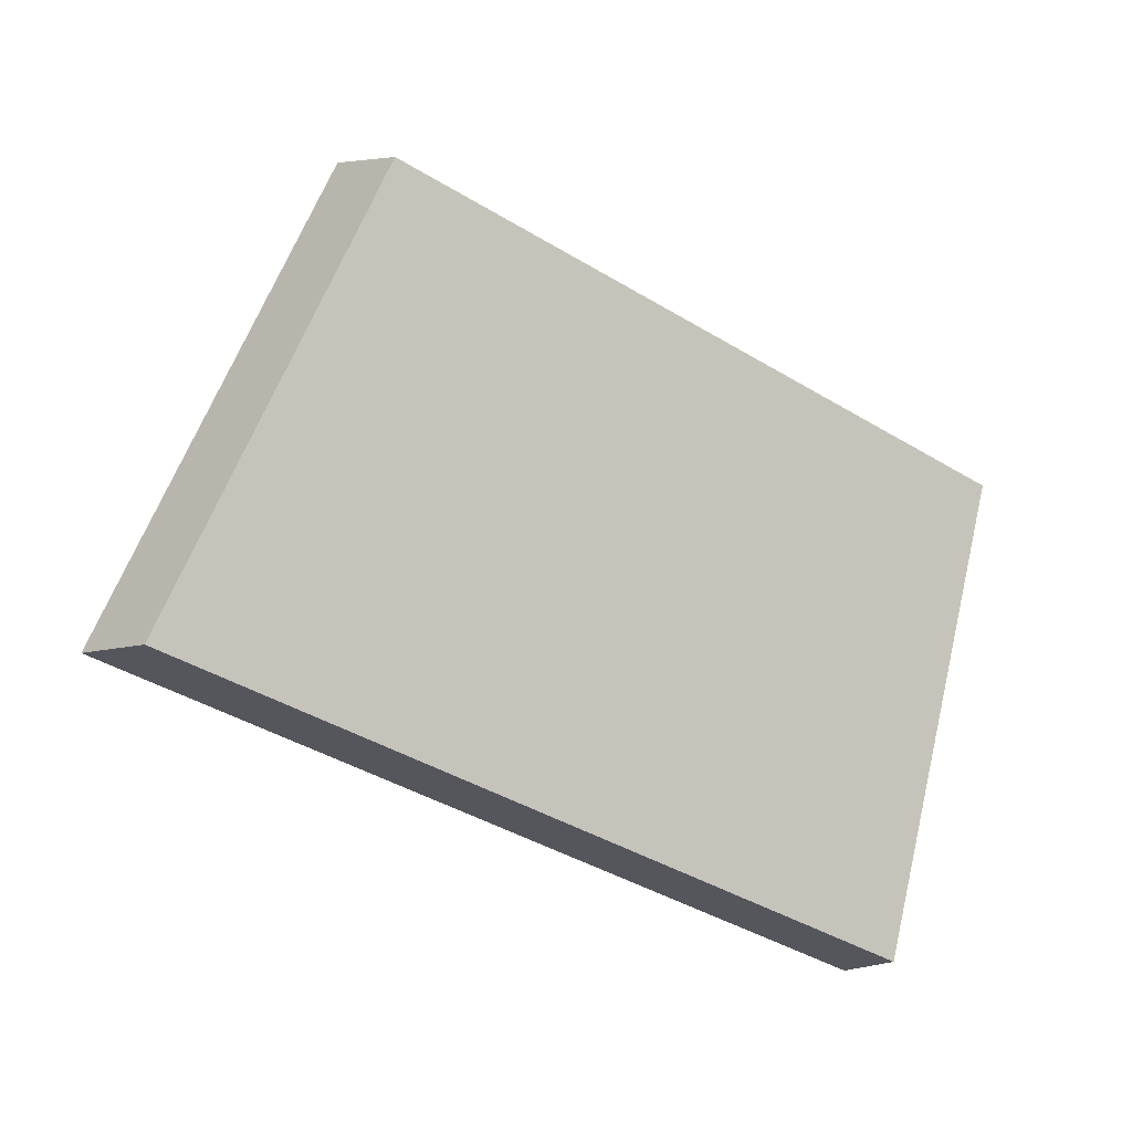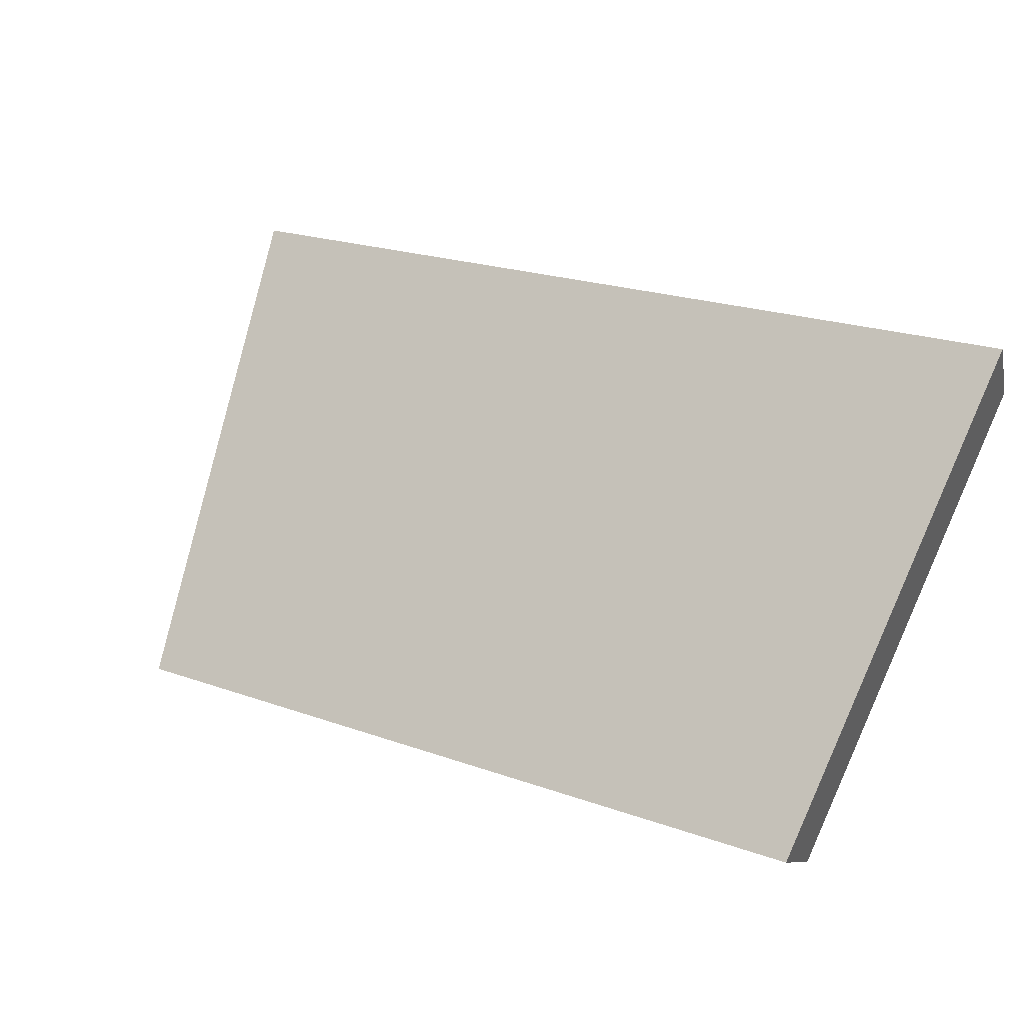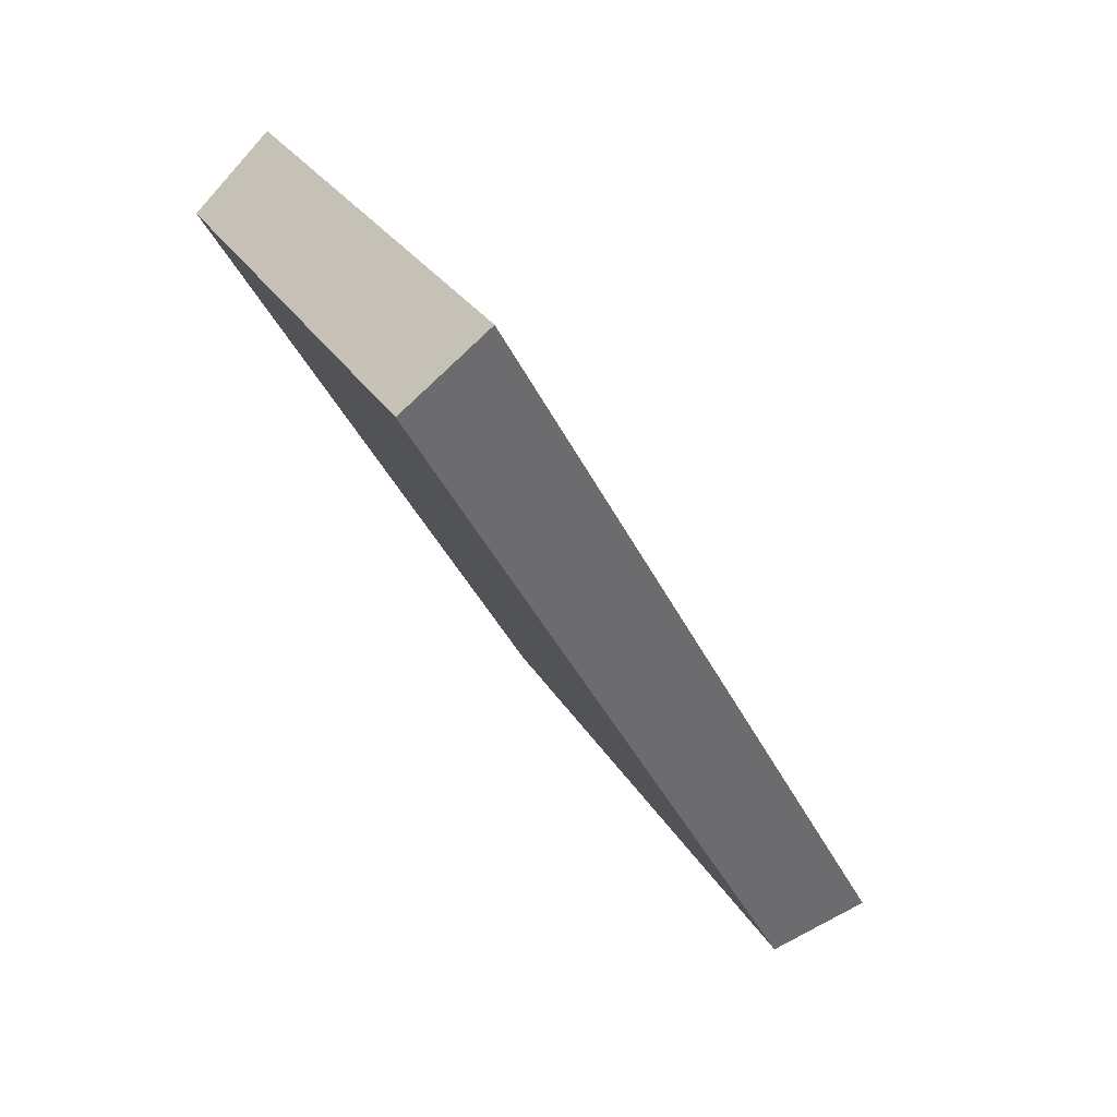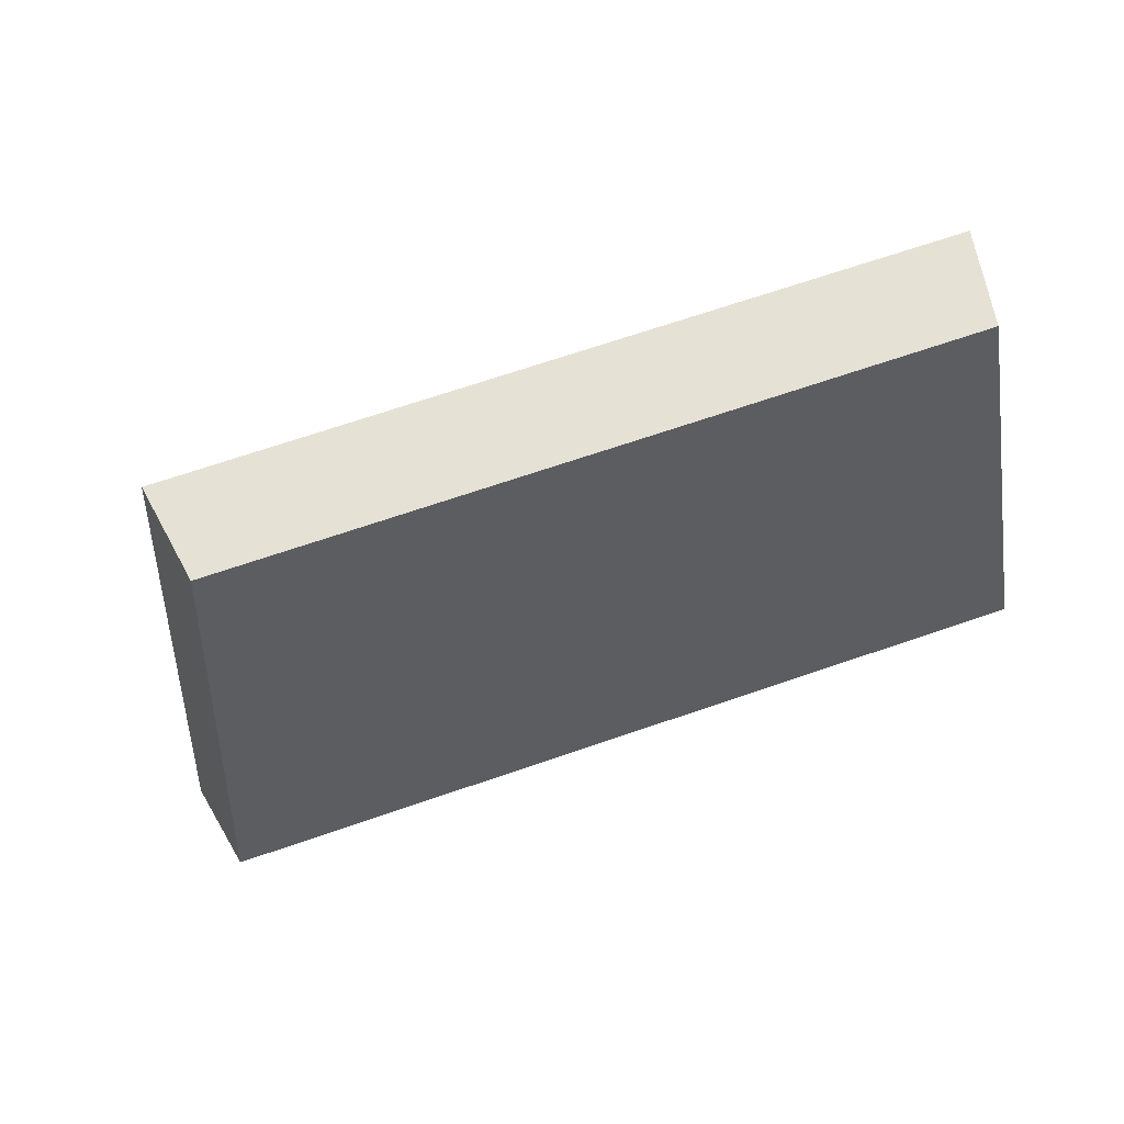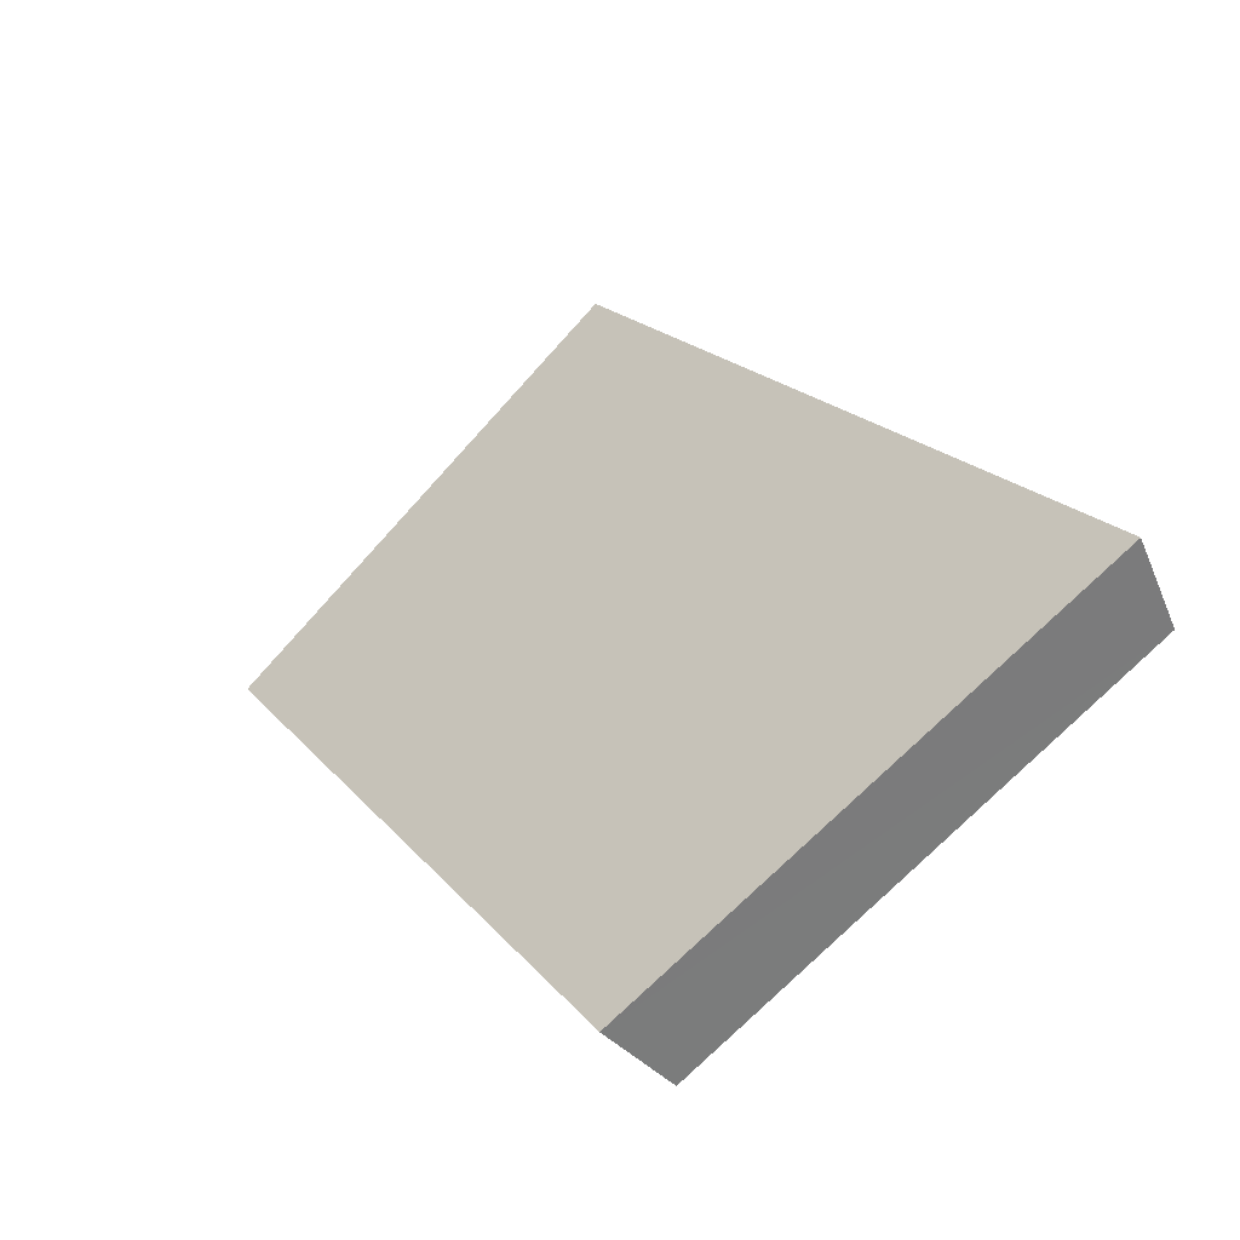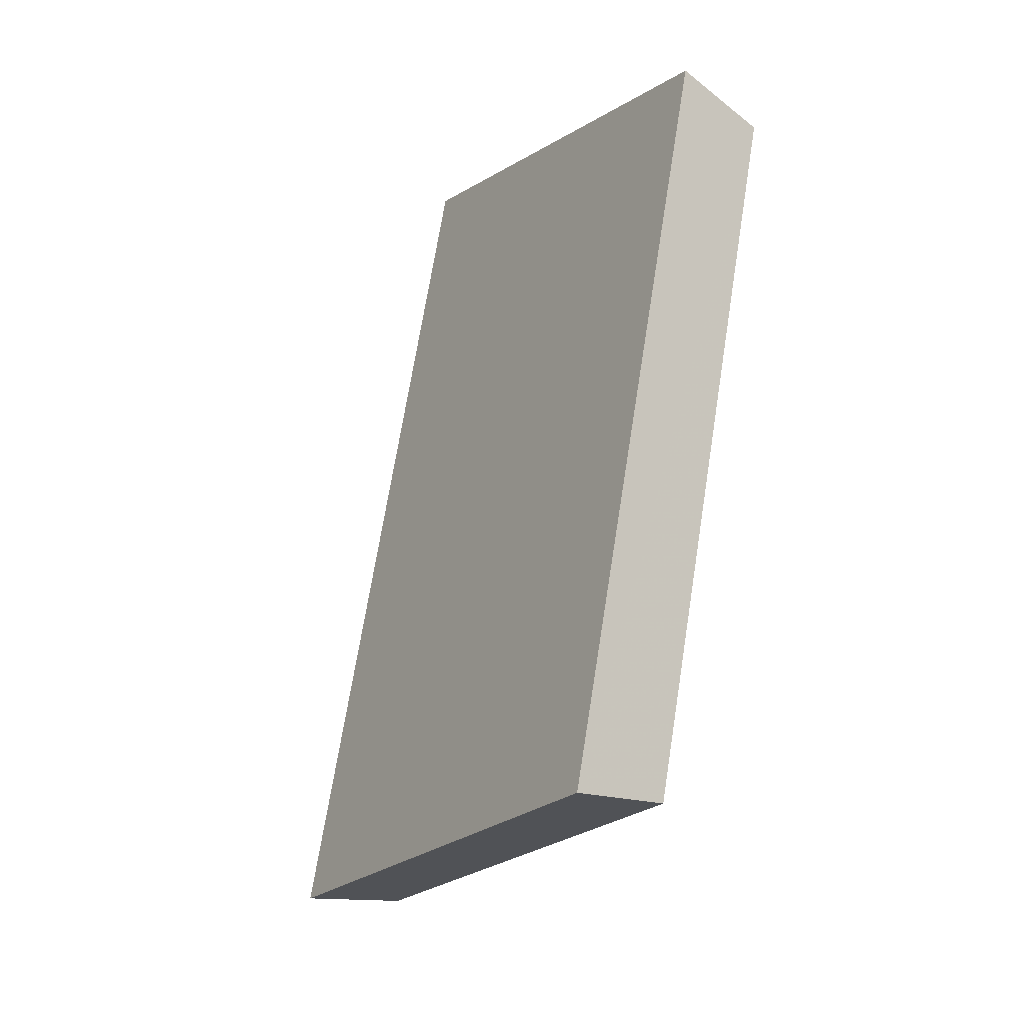
<metadata>
{"format":"obj","ext":"obj","renderer":"f3d","projection":"perspective","resolution":1024,"background":"white","views":[{"elev":-42.1,"azim":158.0,"up":"+Y"},{"elev":47.9,"azim":-150.3,"up":"+Z"},{"elev":-41.2,"azim":-52.0,"up":"+Y"},{"elev":-63.7,"azim":-166.9,"up":"+Z"},{"elev":35.1,"azim":-117.9,"up":"+Z"},{"elev":69.1,"azim":112.9,"up":"+Y"}]}
</metadata>
<code>
v 2.059 0.1246 2.513
v 2.043 0.1246 2.517
v 2.043 0.1325 2.512
v 2.056 0.1325 2.509
v 2.043 0.1337 2.514
v 2.043 0.1325 2.512
v 2.043 0.1246 2.517
v 2.043 0.1254 2.519
v 2.057 0.1337 2.51
v 2.056 0.1325 2.509
v 2.043 0.1325 2.512
v 2.043 0.1337 2.514
v 2.043 0.1254 2.519
v 2.043 0.1246 2.517
v 2.059 0.1246 2.513
v 2.059 0.1254 2.515
v 2.059 0.1254 2.515
v 2.059 0.1246 2.513
v 2.056 0.1325 2.509
v 2.057 0.1337 2.51
v 2.057 0.1337 2.51
v 2.043 0.1337 2.514
v 2.043 0.1254 2.519
v 2.059 0.1254 2.515
f 1 2 3
f 1 3 4
f 5 6 7
f 5 7 8
f 9 10 11
f 9 11 12
f 13 14 15
f 13 15 16
f 17 18 19
f 17 19 20
f 21 22 23
f 21 23 24

</code>
